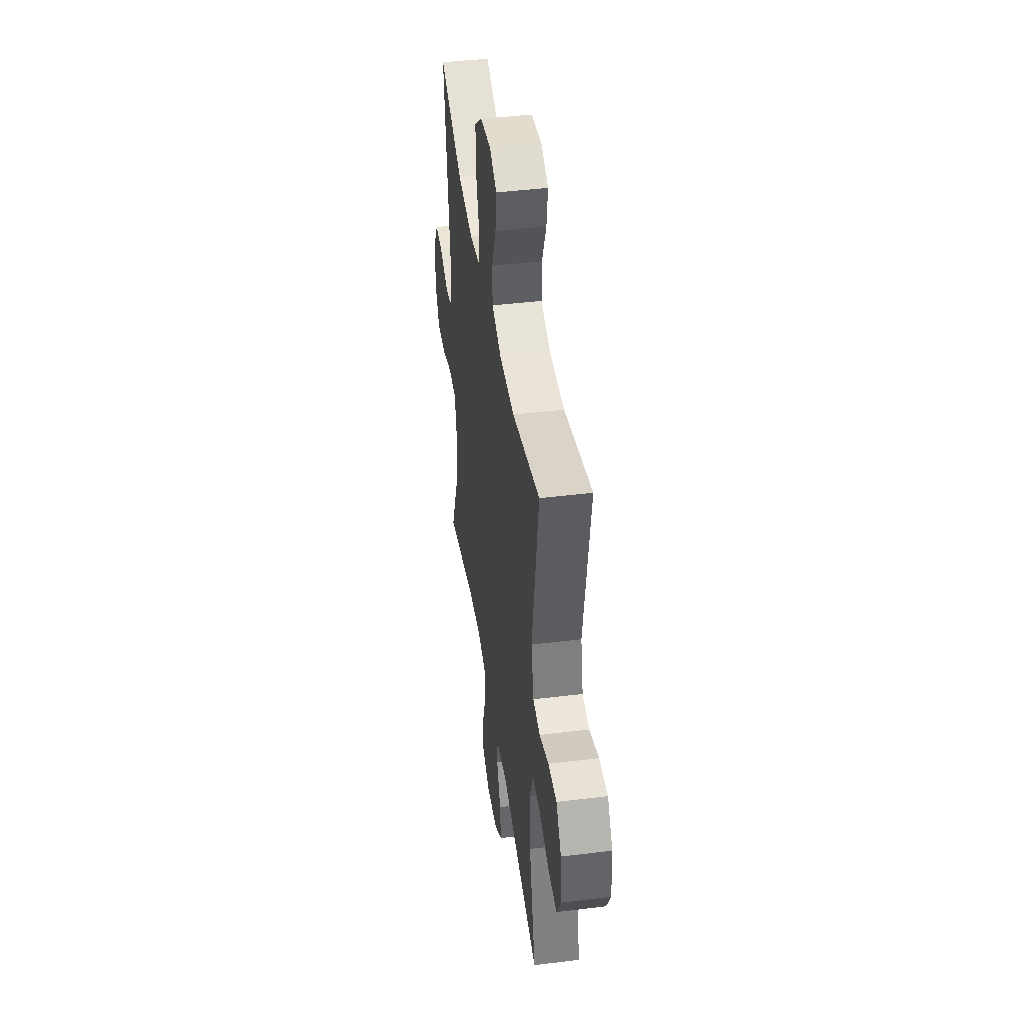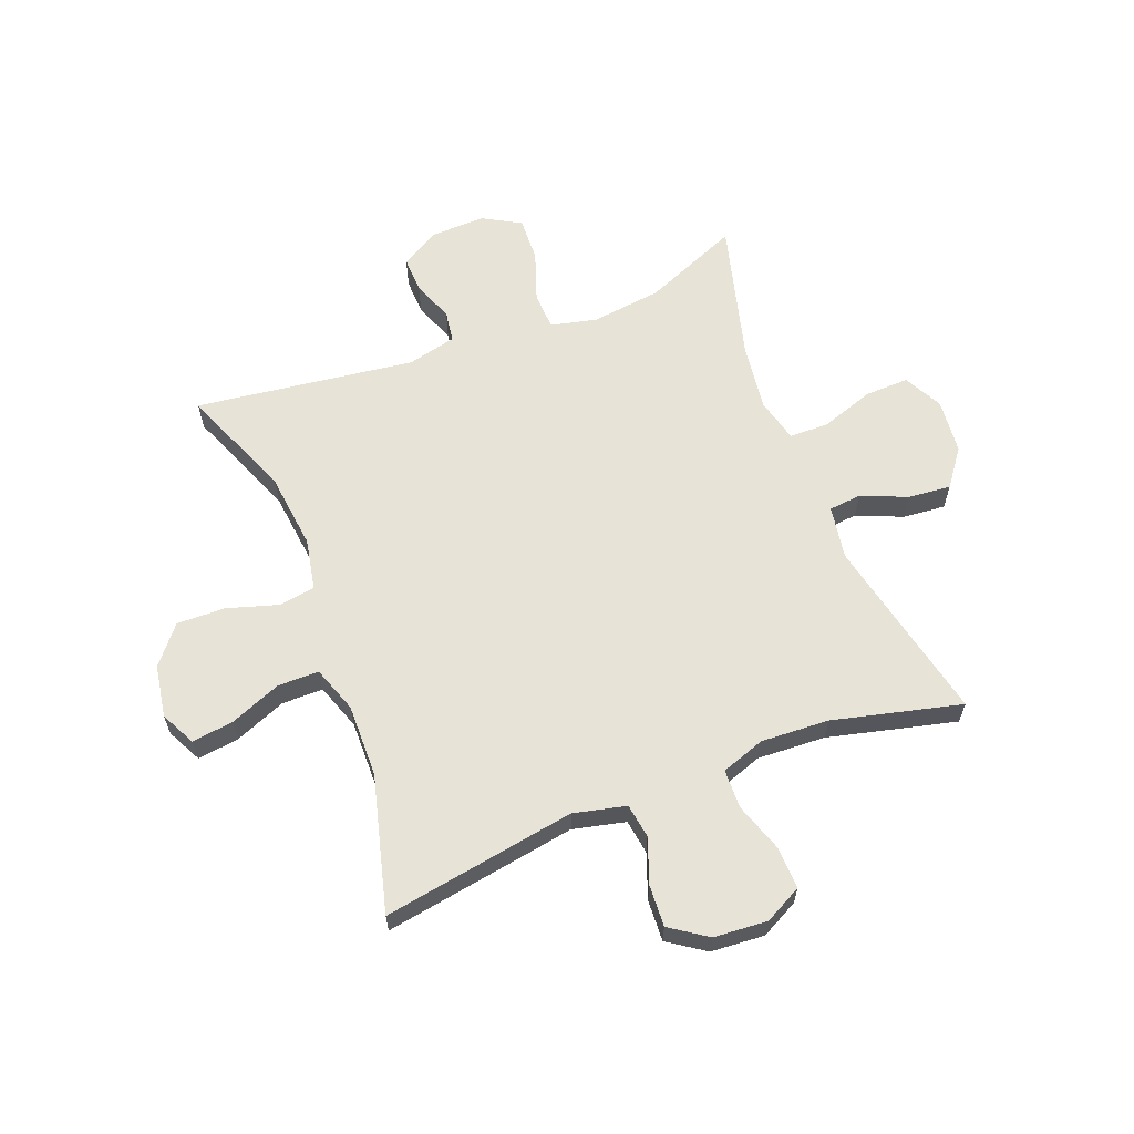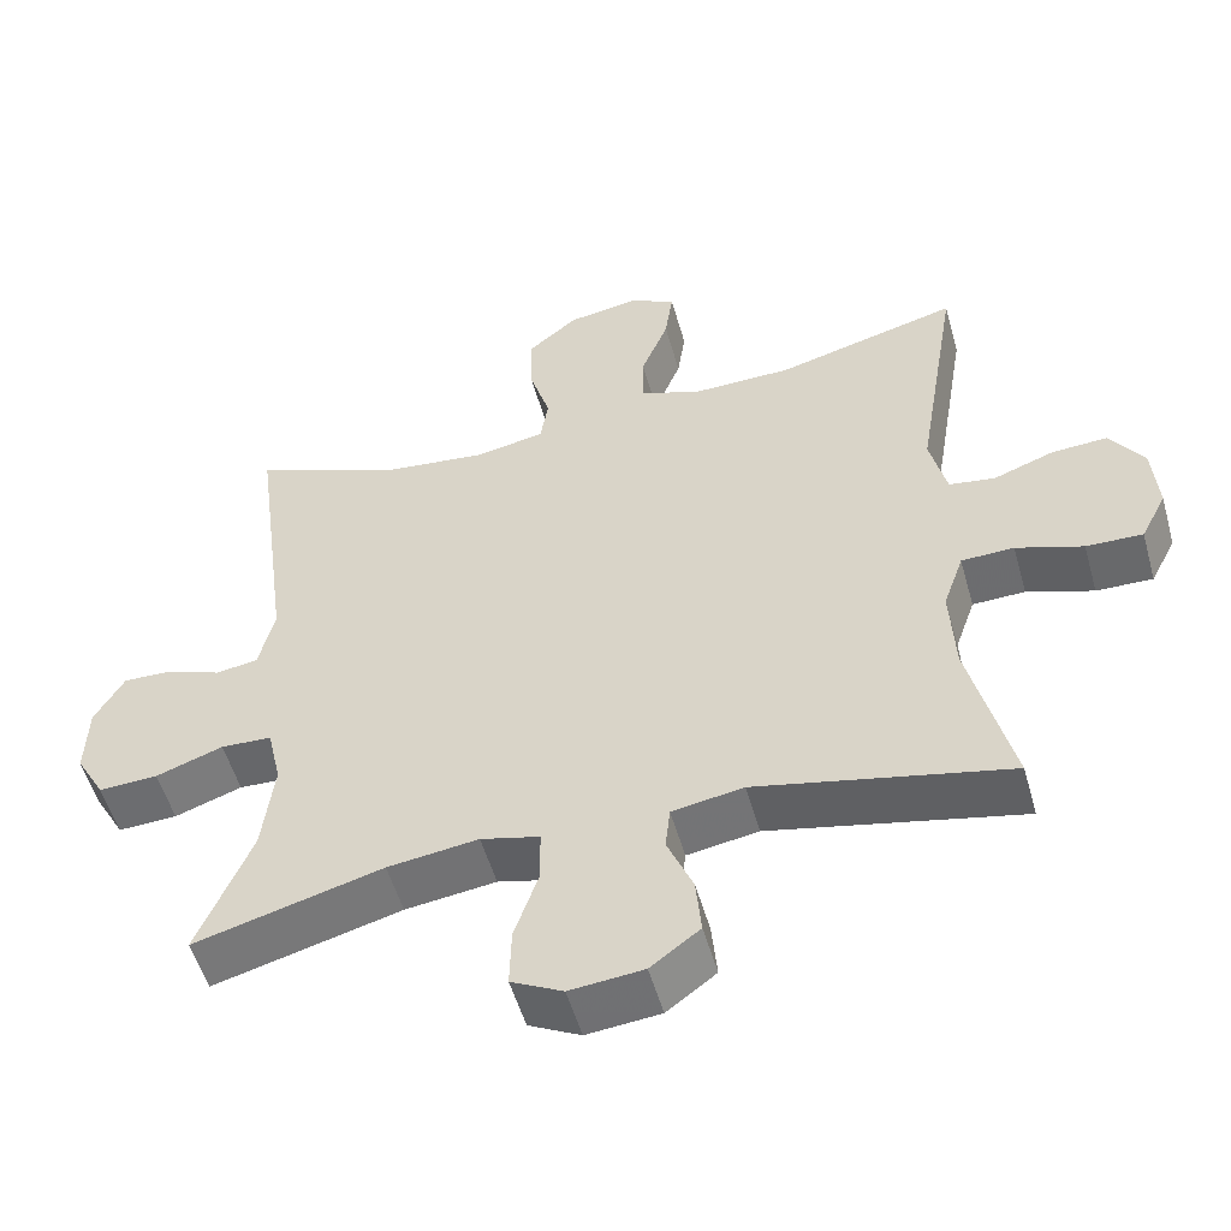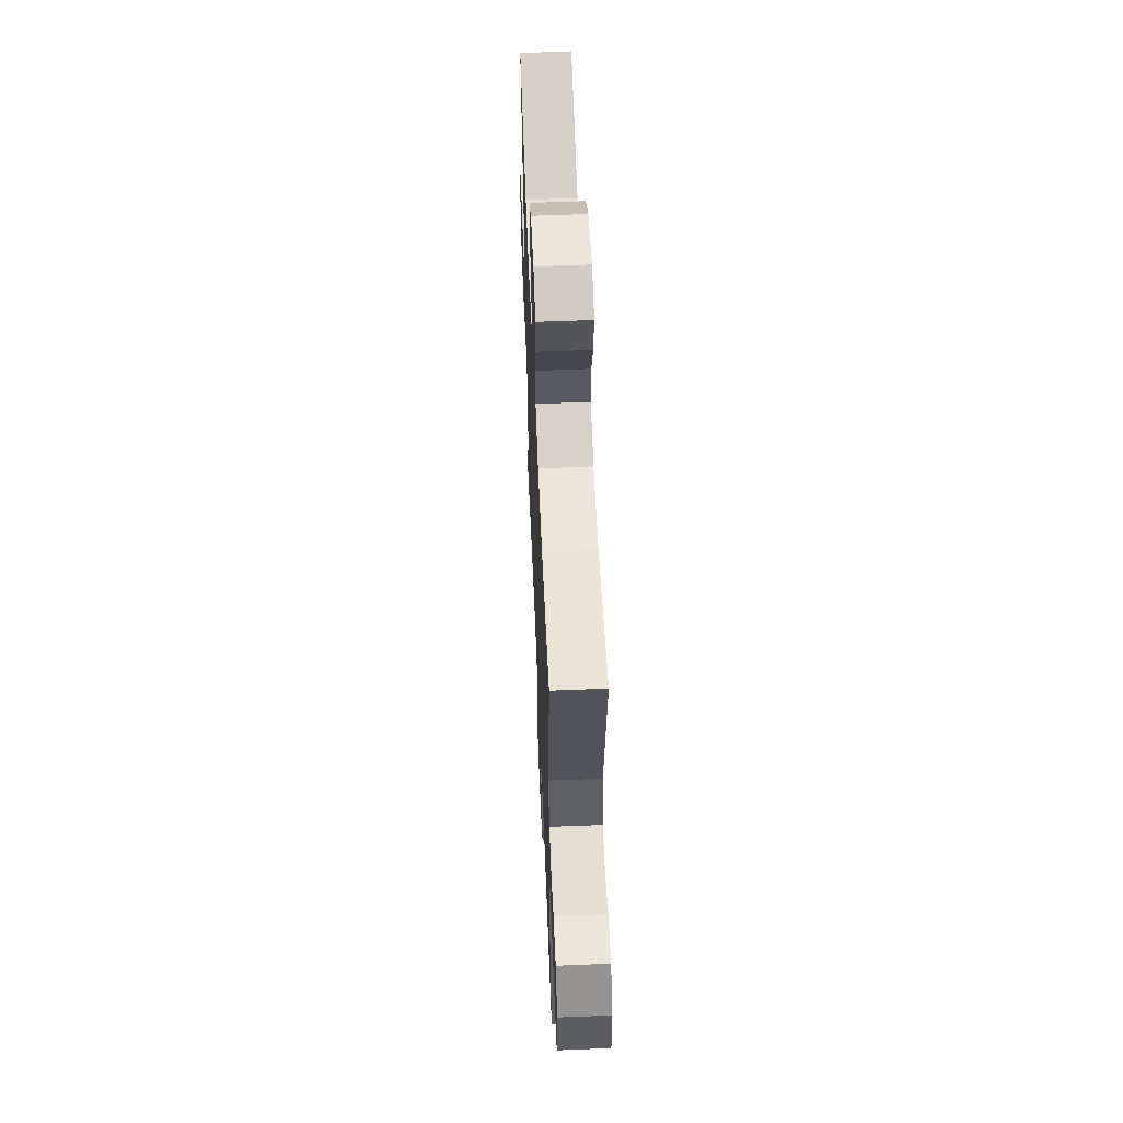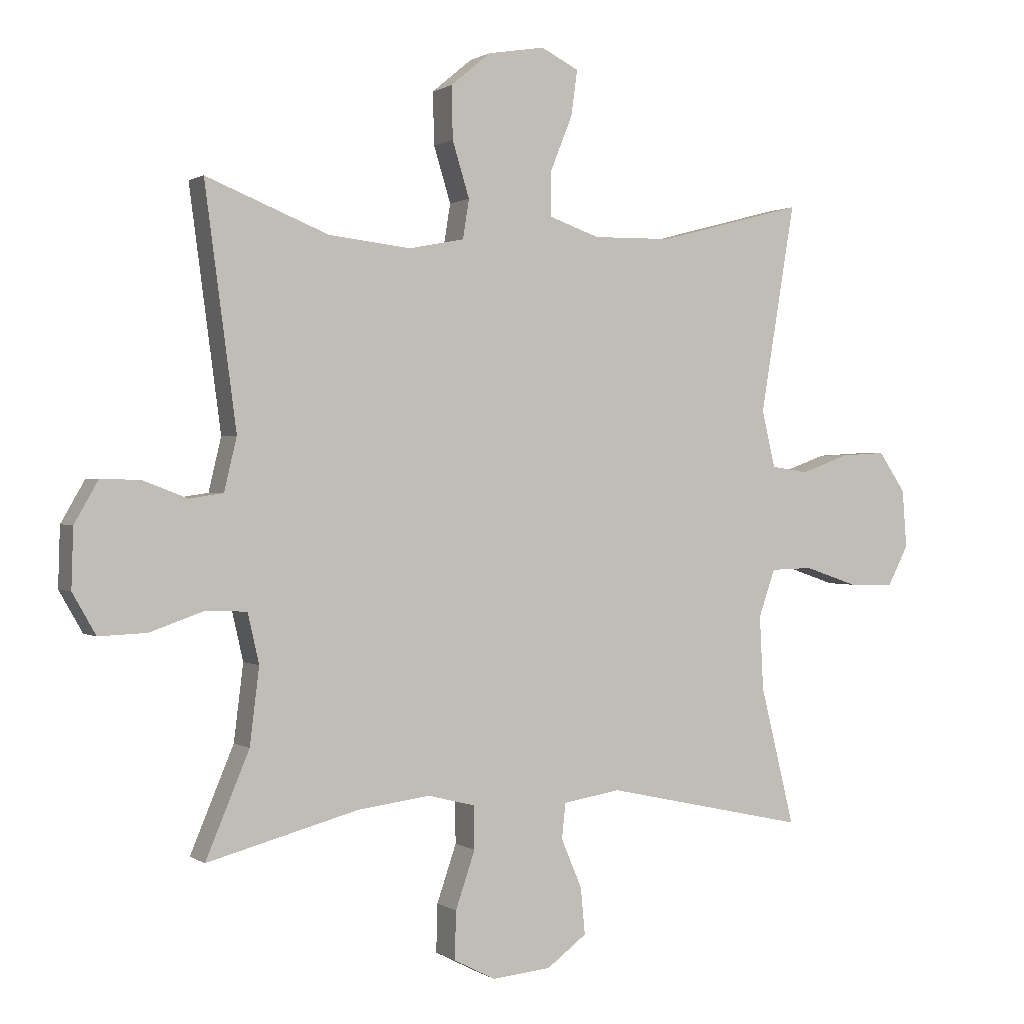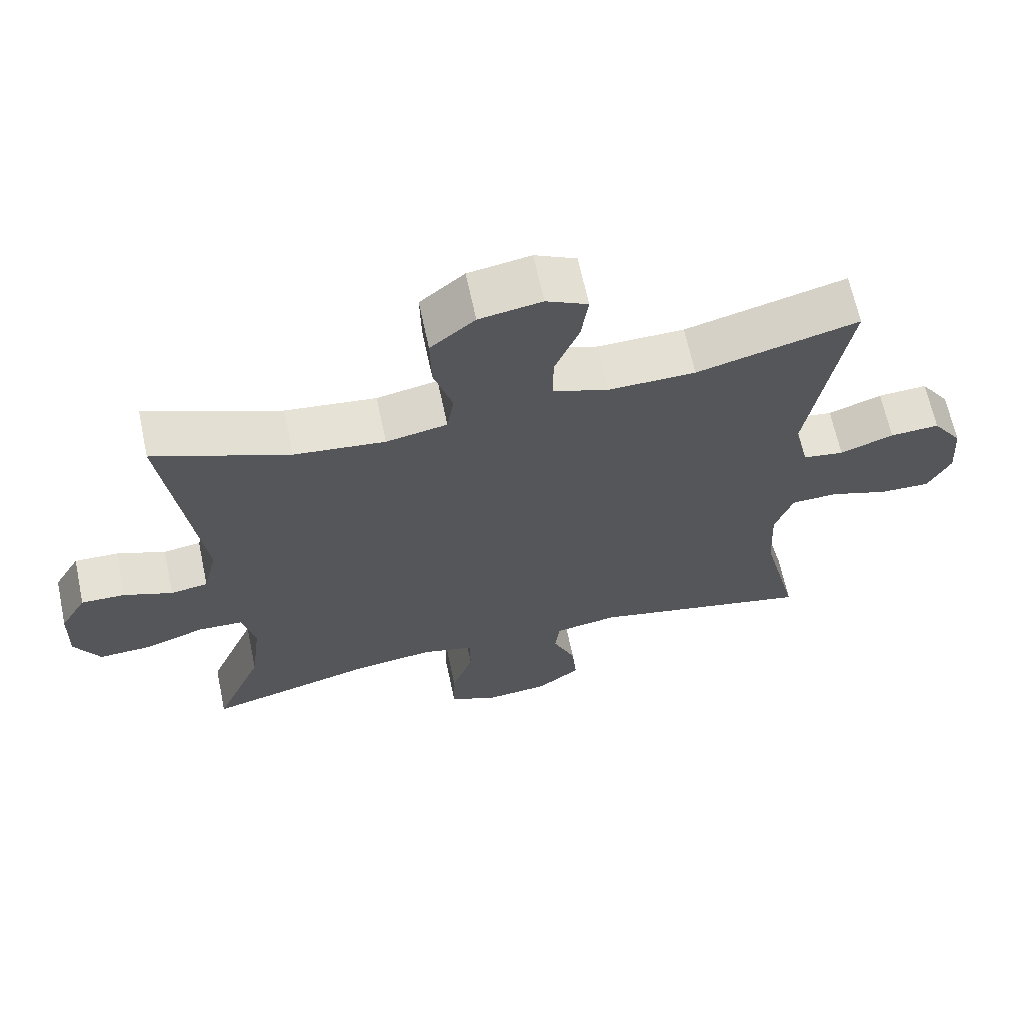
<metadata>
{"format":"obj","ext":"obj","renderer":"f3d","projection":"perspective","resolution":1024,"background":"white","views":[{"elev":43.8,"azim":81.8,"up":"+Z"},{"elev":62.3,"azim":68.8,"up":"+Y"},{"elev":-53.2,"azim":15.7,"up":"+Z"},{"elev":57.8,"azim":87.6,"up":"+Z"},{"elev":0.8,"azim":-25.6,"up":"+Z"},{"elev":65.6,"azim":-12.0,"up":"+Z"}]}
</metadata>
<code>
v -0.5 0.07 -0.5
v -0.431 0.07 -0.335
v -0.416 0.07 -0.214
v -0.434 0.07 -0.135
v -0.499 0.07 -0.132
v -0.585 0.07 -0.162
v -0.661 0.07 -0.165
v -0.698 0.07 -0.1
v -0.695 0.07 -0.006
v -0.657 0.07 0.06
v -0.594 0.07 0.058
v -0.524 0.07 0.031
v -0.47 0.07 0.039
v -0.45 0.07 0.123
v -0.5 0.07 0.5
v -0.306 0.07 0.422
v -0.175 0.07 0.407
v -0.087 0.07 0.424
v -0.077 0.07 0.486
v -0.104 0.07 0.574
v -0.106 0.07 0.657
v -0.042 0.07 0.71
v 0.048 0.07 0.725
v 0.108 0.07 0.695
v 0.098 0.07 0.623
v 0.063 0.07 0.536
v 0.063 0.07 0.465
v 0.143 0.07 0.437
v 0.268 0.07 0.439
v 0.5 0.07 0.5
v 0.445 0.07 0.169
v 0.466 0.07 0.079
v 0.525 0.07 0.07
v 0.602 0.07 0.098
v 0.673 0.07 0.102
v 0.716 0.07 0.039
v 0.723 0.07 -0.053
v 0.69 0.07 -0.117
v 0.618 0.07 -0.115
v 0.533 0.07 -0.086
v 0.466 0.07 -0.088
v 0.44 0.07 -0.163
v 0.446 0.07 -0.28
v 0.5 0.07 -0.5
v 0.179 0.07 -0.43
v 0.088 0.07 -0.445
v 0.082 0.07 -0.501
v 0.115 0.07 -0.579
v 0.122 0.07 -0.653
v 0.059 0.07 -0.7
v -0.035 0.07 -0.709
v -0.101 0.07 -0.675
v -0.099 0.07 -0.599
v -0.068 0.07 -0.508
v -0.069 0.07 -0.44
v -0.144 0.07 -0.421
v -0.26 0.07 -0.436
v -0.5 0 -0.5
v -0.431 0 -0.335
v -0.416 0 -0.214
v -0.434 0 -0.135
v -0.499 0 -0.132
v -0.585 0 -0.162
v -0.661 0 -0.165
v -0.698 0 -0.1
v -0.695 0 -0.006
v -0.657 0 0.06
v -0.594 0 0.058
v -0.524 0 0.031
v -0.47 0 0.039
v -0.45 0 0.123
v -0.5 0 0.5
v -0.306 0 0.422
v -0.175 0 0.407
v -0.087 0 0.424
v -0.077 0 0.486
v -0.104 0 0.574
v -0.106 0 0.657
v -0.042 0 0.71
v 0.048 0 0.725
v 0.108 0 0.695
v 0.098 0 0.623
v 0.063 0 0.536
v 0.063 0 0.465
v 0.143 0 0.437
v 0.268 0 0.439
v 0.5 0 0.5
v 0.445 0 0.169
v 0.466 0 0.079
v 0.525 0 0.07
v 0.602 0 0.098
v 0.673 0 0.102
v 0.716 0 0.039
v 0.723 0 -0.053
v 0.69 0 -0.117
v 0.618 0 -0.115
v 0.533 0 -0.086
v 0.466 0 -0.088
v 0.44 0 -0.163
v 0.446 0 -0.28
v 0.5 0 -0.5
v 0.179 0 -0.43
v 0.088 0 -0.445
v 0.082 0 -0.501
v 0.115 0 -0.579
v 0.122 0 -0.653
v 0.059 0 -0.7
v -0.035 0 -0.709
v -0.101 0 -0.675
v -0.099 0 -0.599
v -0.068 0 -0.508
v -0.069 0 -0.44
v -0.144 0 -0.421
v -0.26 0 -0.436
f 52 53 54
f 51 52 54
f 50 51 54
f 49 50 54
f 48 49 54
f 47 48 54
f 46 47 54 55
f 45 46 55 56
f 43 44 45
f 42 43 45 56
f 38 39 40
f 37 38 40
f 36 37 40
f 35 36 40
f 34 35 40
f 33 34 40
f 32 33 40 41
f 42 56 57
f 41 42 57
f 32 41 57
f 31 32 57
f 24 25 26
f 23 24 26
f 22 23 26
f 21 22 26
f 20 21 26
f 19 20 26
f 18 19 26 27
f 14 15 16
f 13 14 16 17
f 10 11 12
f 9 10 12
f 8 9 12
f 7 8 12
f 6 7 12
f 5 6 12
f 4 5 12 13
f 13 17 18
f 4 13 18
f 3 4 18
f 57 1 2
f 31 57 2
f 30 31 2
f 29 30 2
f 2 3 18
f 29 2 18
f 28 29 18
f 18 27 28
f 111 110 109
f 111 109 108
f 111 108 107
f 111 107 106
f 111 106 105
f 111 105 104
f 112 111 104 103
f 113 112 103 102
f 102 101 100
f 113 102 100 99
f 97 96 95
f 97 95 94
f 97 94 93
f 97 93 92
f 97 92 91
f 97 91 90
f 98 97 90 89
f 114 113 99
f 114 99 98
f 114 98 89
f 114 89 88
f 83 82 81
f 83 81 80
f 83 80 79
f 83 79 78
f 83 78 77
f 83 77 76
f 84 83 76 75
f 73 72 71
f 74 73 71 70
f 69 68 67
f 69 67 66
f 69 66 65
f 69 65 64
f 69 64 63
f 69 63 62
f 70 69 62 61
f 75 74 70
f 75 70 61
f 75 61 60
f 59 58 114
f 59 114 88
f 59 88 87
f 59 87 86
f 75 60 59
f 75 59 86
f 75 86 85
f 85 84 75
f 1 58 59 2
f 2 59 60 3
f 3 60 61 4
f 4 61 62 5
f 5 62 63 6
f 6 63 64 7
f 7 64 65 8
f 8 65 66 9
f 9 66 67 10
f 10 67 68 11
f 11 68 69 12
f 12 69 70 13
f 13 70 71 14
f 14 71 72 15
f 15 72 73 16
f 16 73 74 17
f 17 74 75 18
f 18 75 76 19
f 19 76 77 20
f 20 77 78 21
f 21 78 79 22
f 22 79 80 23
f 23 80 81 24
f 24 81 82 25
f 25 82 83 26
f 26 83 84 27
f 27 84 85 28
f 28 85 86 29
f 29 86 87 30
f 30 87 88 31
f 31 88 89 32
f 32 89 90 33
f 33 90 91 34
f 34 91 92 35
f 35 92 93 36
f 36 93 94 37
f 37 94 95 38
f 38 95 96 39
f 39 96 97 40
f 40 97 98 41
f 41 98 99 42
f 42 99 100 43
f 43 100 101 44
f 44 101 102 45
f 45 102 103 46
f 46 103 104 47
f 47 104 105 48
f 48 105 106 49
f 49 106 107 50
f 50 107 108 51
f 51 108 109 52
f 52 109 110 53
f 53 110 111 54
f 54 111 112 55
f 55 112 113 56
f 56 113 114 57
f 57 114 58 1

</code>
